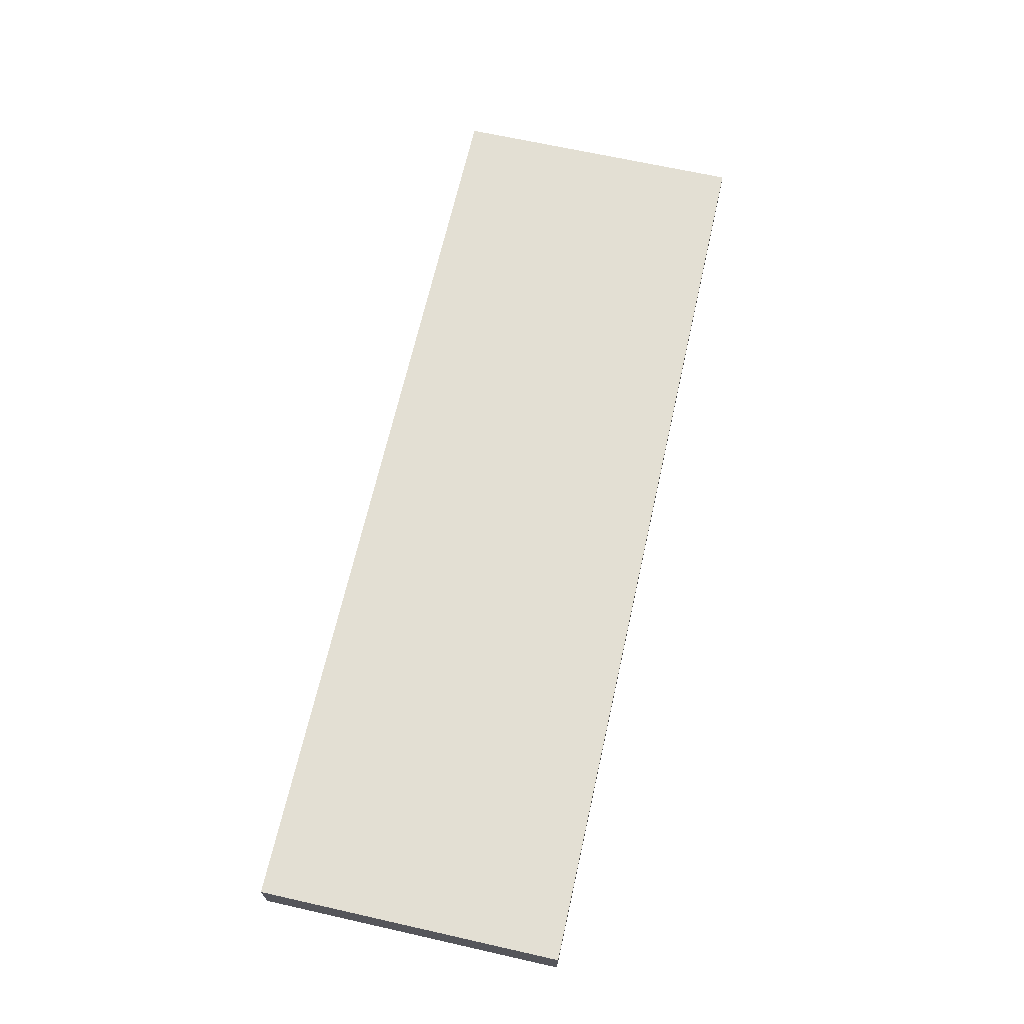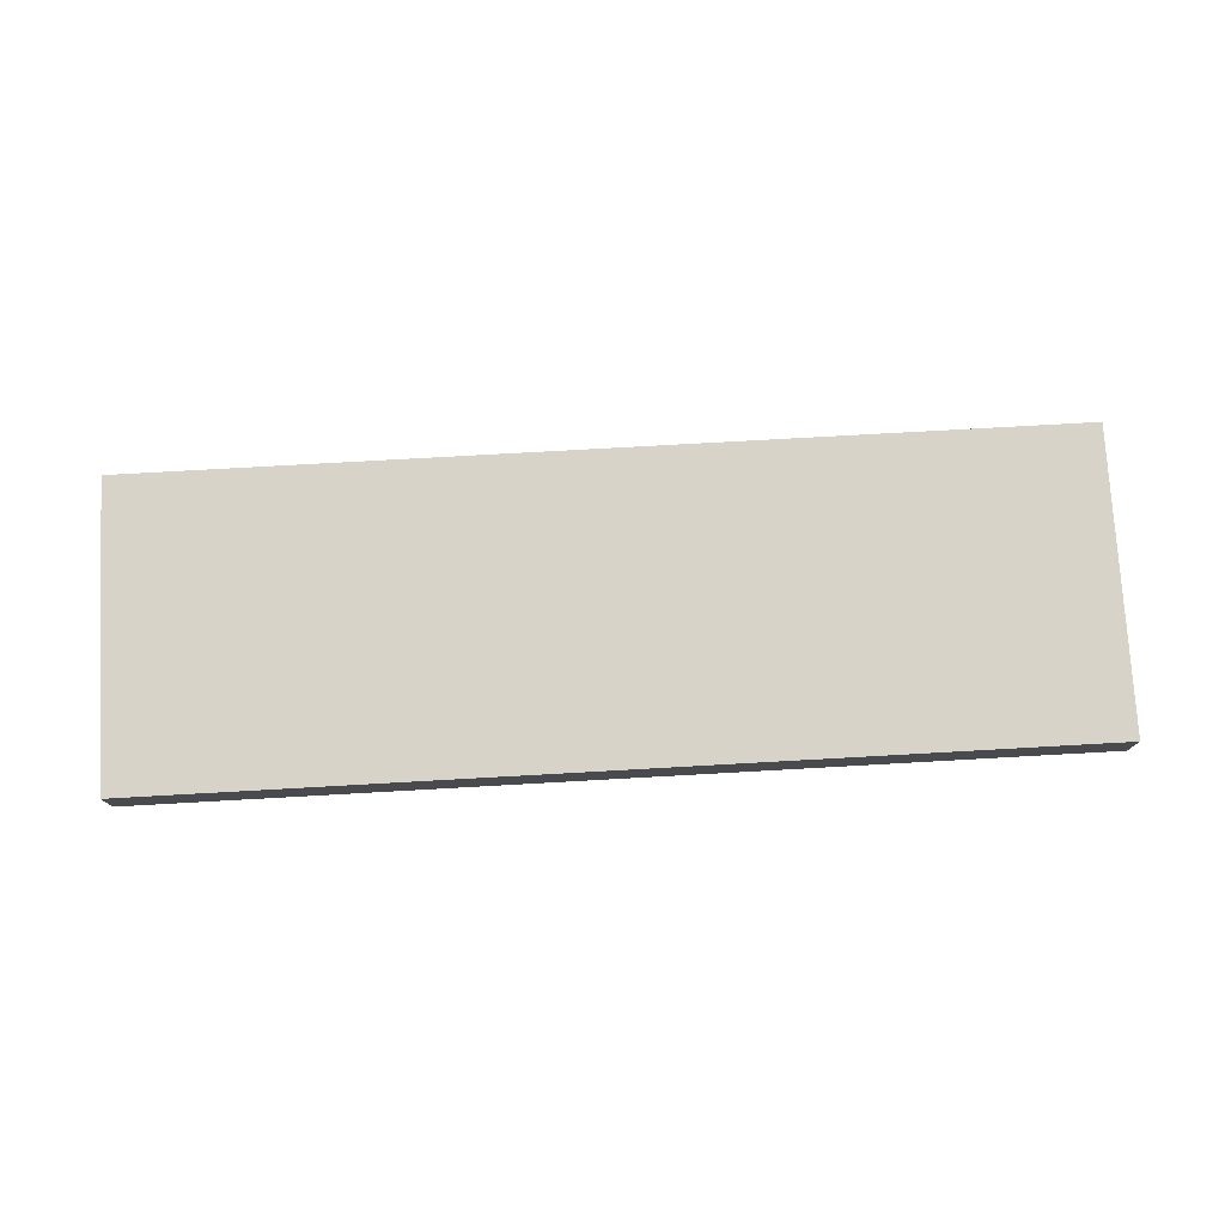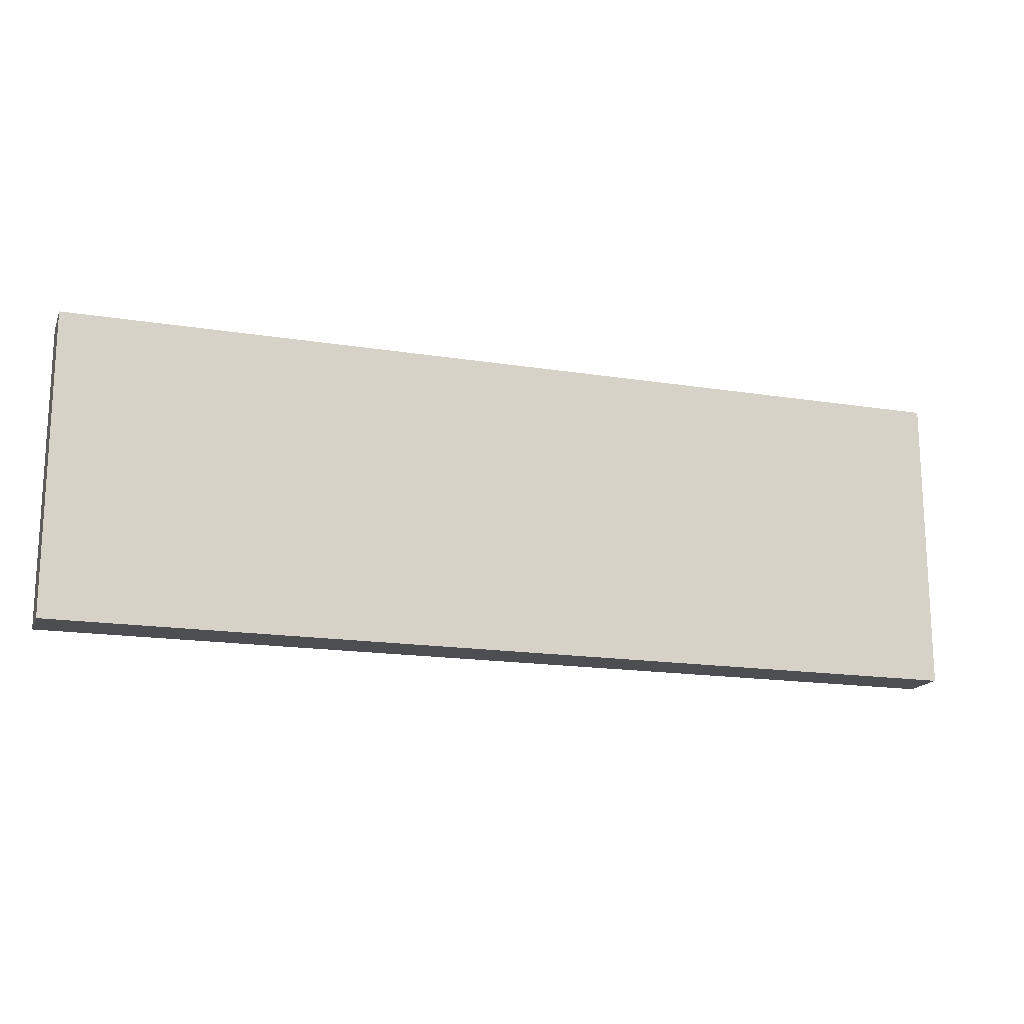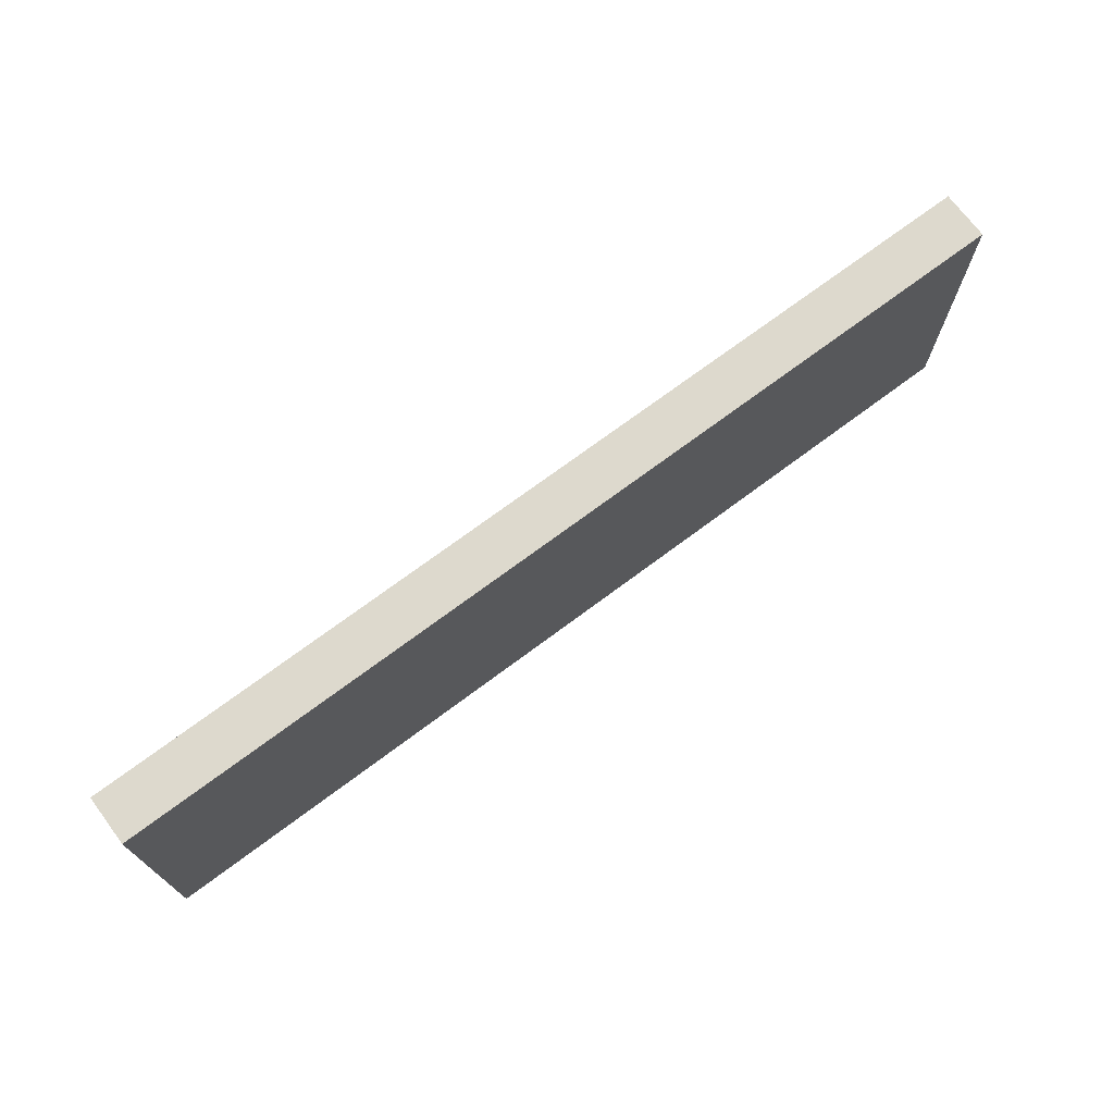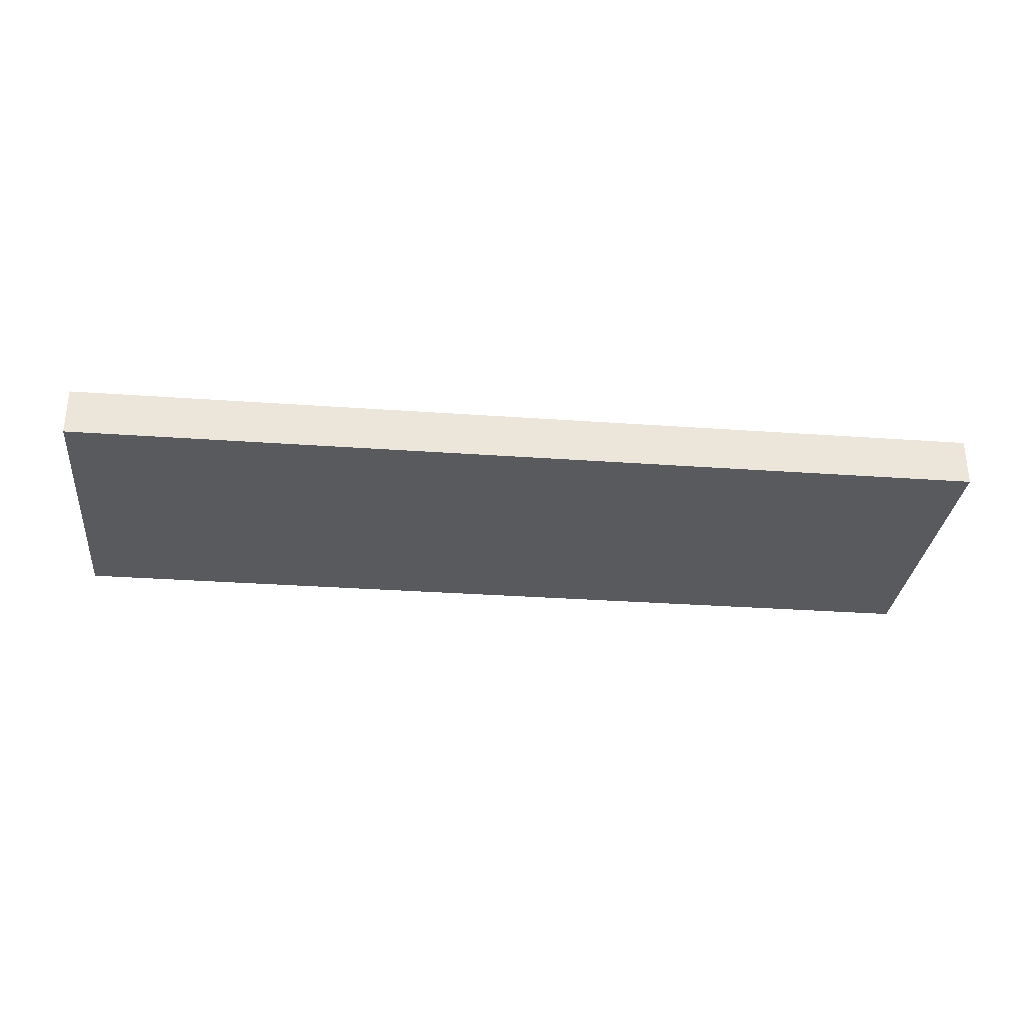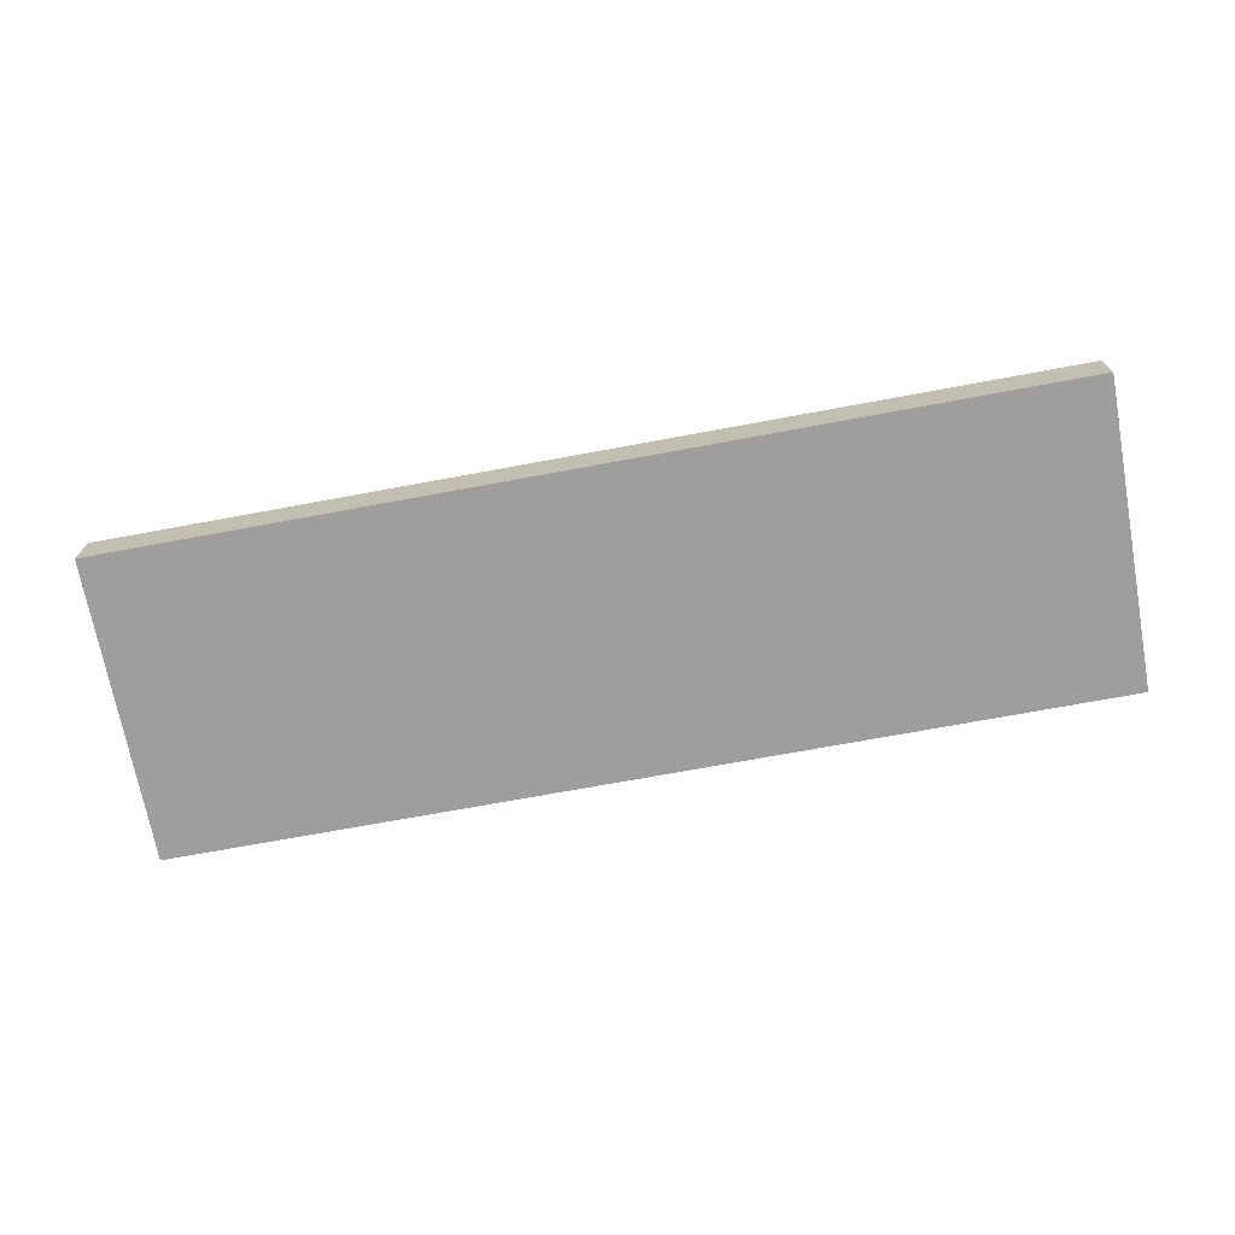
<metadata>
{"format":"obj","ext":"obj","renderer":"f3d","projection":"perspective","resolution":1024,"background":"white","views":[{"elev":67.0,"azim":102.7,"up":"+Z"},{"elev":76.3,"azim":176.8,"up":"+Z"},{"elev":-16.6,"azim":161.9,"up":"+Y"},{"elev":71.9,"azim":-36.8,"up":"+Y"},{"elev":-30.7,"azim":-5.9,"up":"+Z"},{"elev":-71.0,"azim":-169.5,"up":"+Z"}]}
</metadata>
<code>
o Group14/mesh20/mesh20-geometry#mesh20-geometry
v 0.4338 0.1655 0.2409
v 0.09455 0.2757 0.2409
v 0.4338 0.2757 0.2409
v 0.09455 0.1655 0.2409
v 0.09455 0.2757 0.2233
v 0.4338 0.1655 0.2233
v 0.4338 0.2757 0.2233
v 0.09455 0.1655 0.2233
f 1 2 3
f 2 1 4
f 3 5 2
f 6 3 1
f 4 6 1
f 5 4 2
f 5 3 7
f 3 6 7
f 6 4 8
f 4 5 8
f 6 5 7
f 5 6 8
f 3 2 1
f 4 1 2
f 2 5 3
f 1 3 6
f 1 6 4
f 2 4 5
f 7 3 5
f 7 6 3
f 8 4 6
f 8 5 4
f 7 5 6
f 8 6 5

</code>
